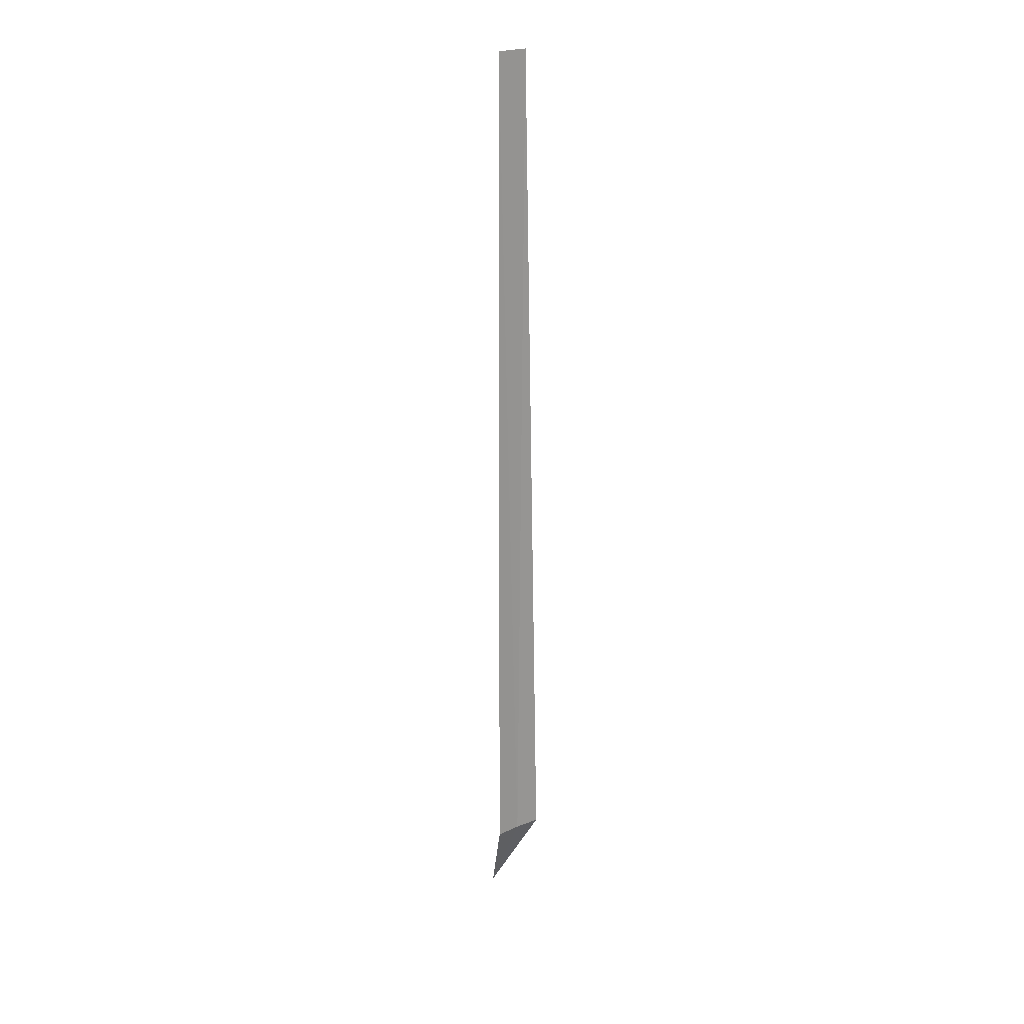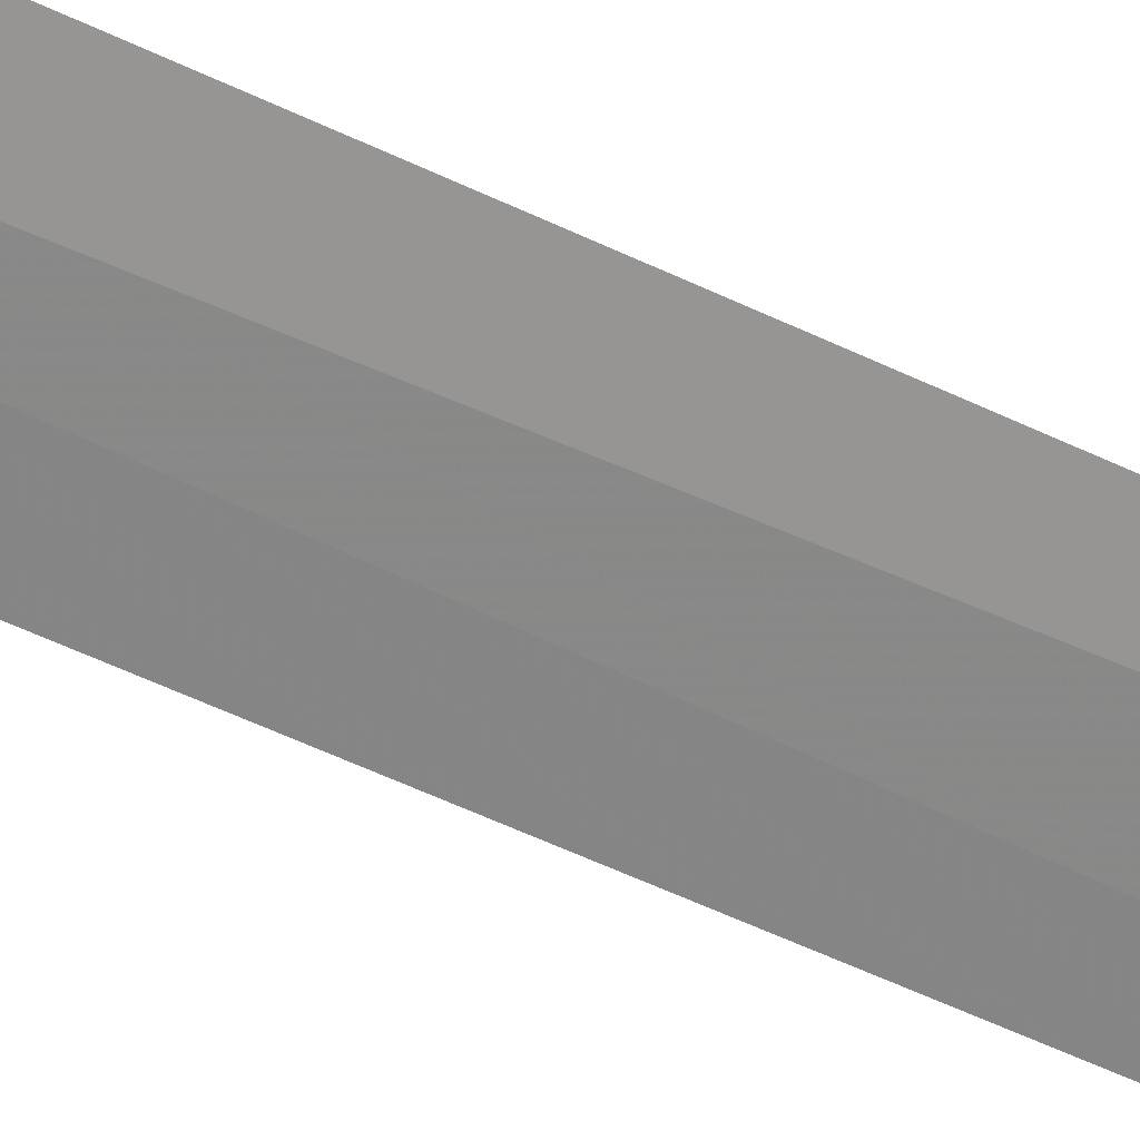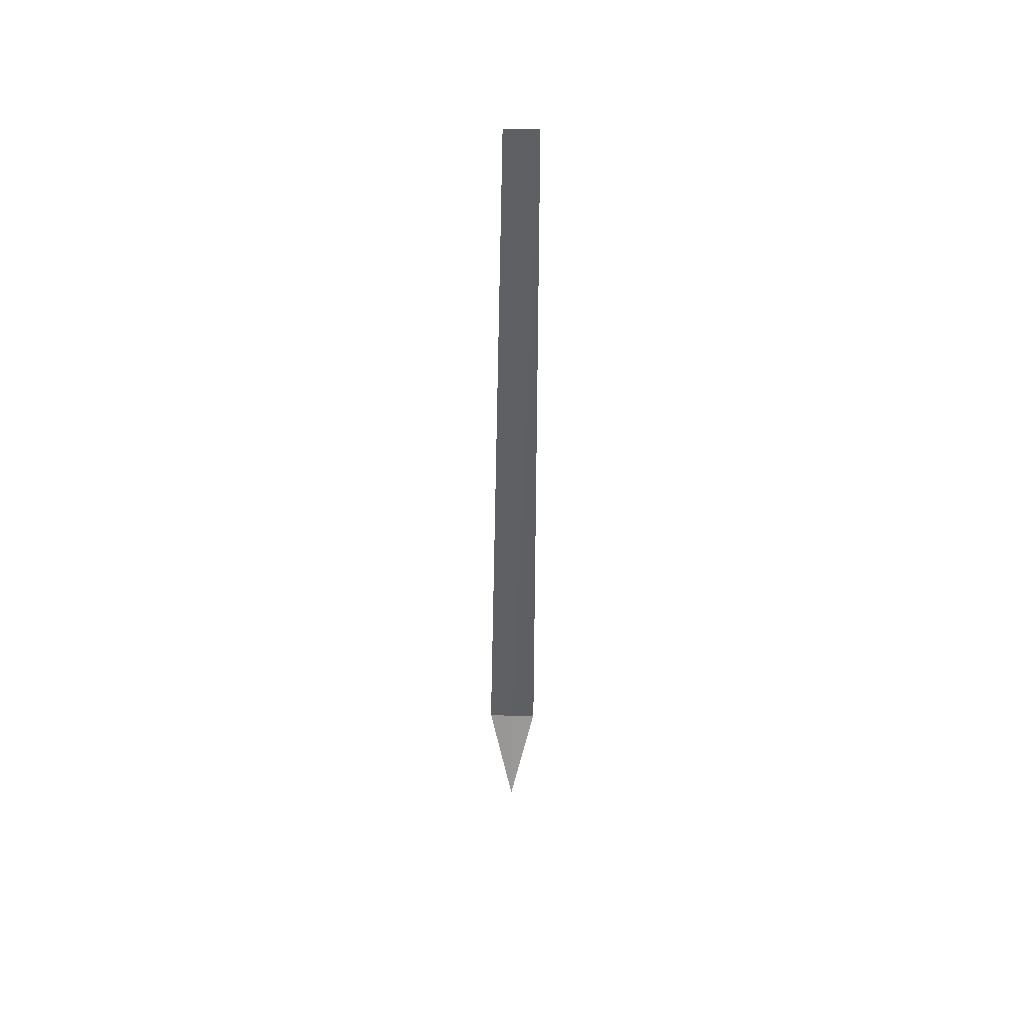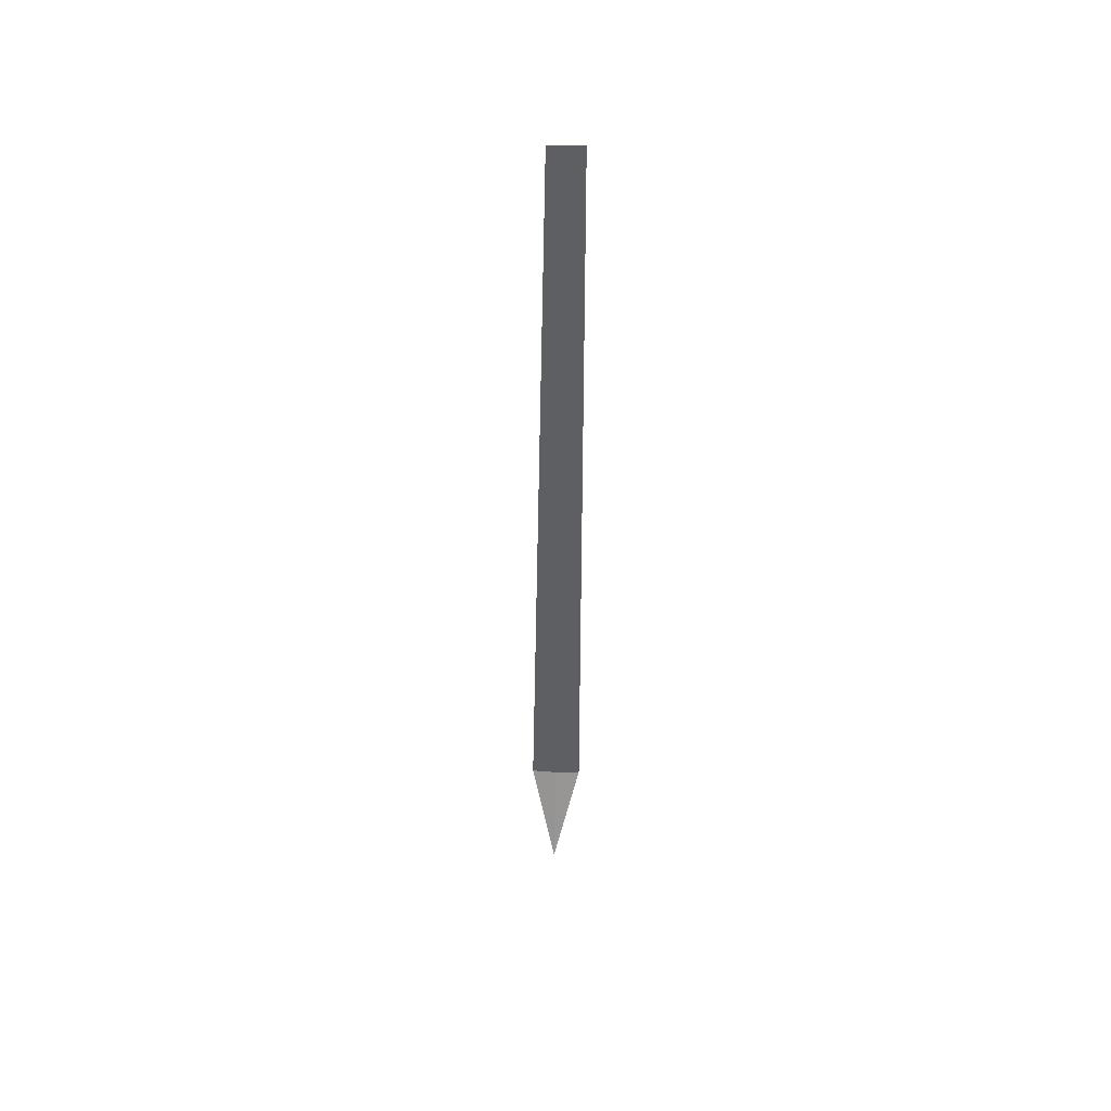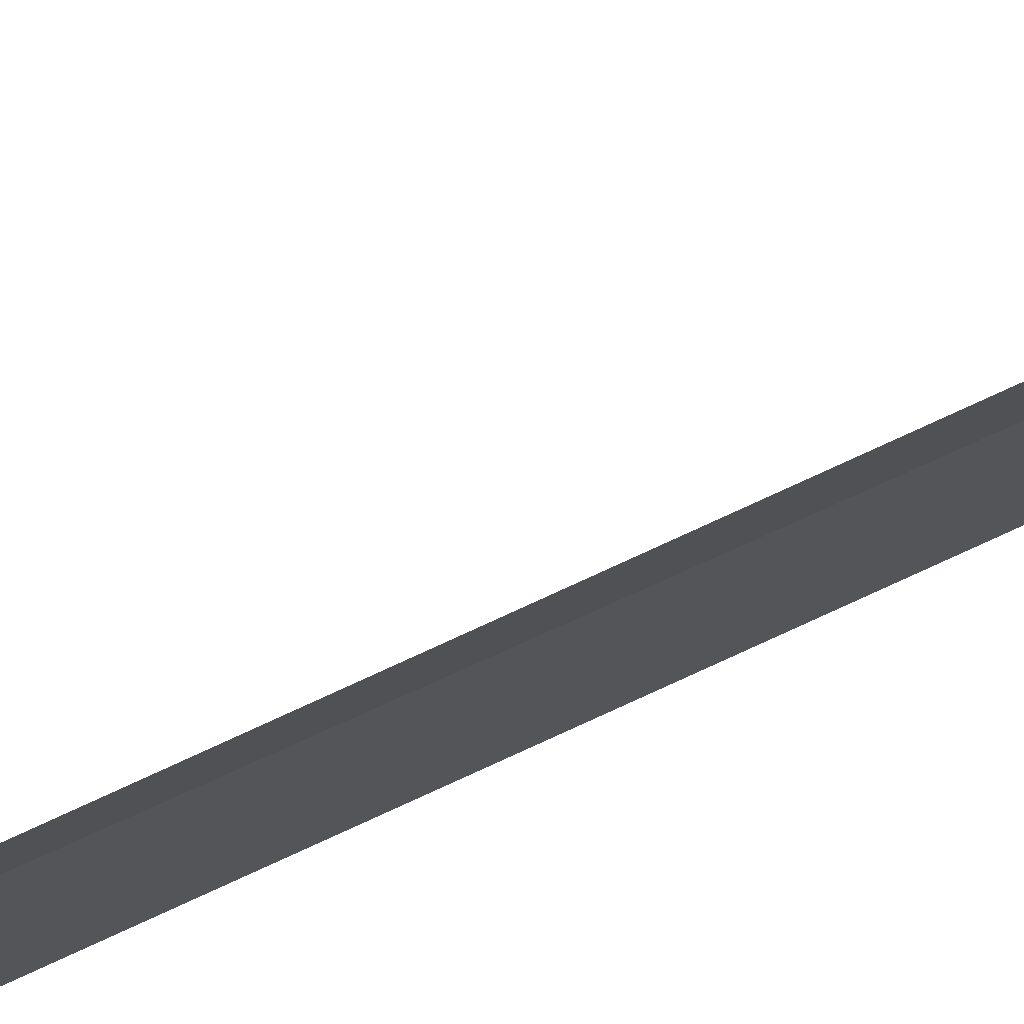
<metadata>
{"format":"obj","ext":"obj","renderer":"f3d","projection":"perspective","resolution":1024,"background":"white","views":[{"elev":22.3,"azim":8.6,"up":"+Z"},{"elev":68.6,"azim":-66.4,"up":"+Y"},{"elev":47.8,"azim":-133.8,"up":"+Z"},{"elev":48.7,"azim":-132.6,"up":"+Z"},{"elev":21.8,"azim":40.1,"up":"+Y"}]}
</metadata>
<code>
v 25.28 -25.28 86.5
v 25 -25.58 86.5
v 25.02 -25.56 100
v 25.37 -25.19 100
v 25.58 -25.01 86.5
v 24.75 -24.75 85
f 1 3 2
f 1 4 3
f 1 5 4
f 1 6 5
f 1 2 6

</code>
